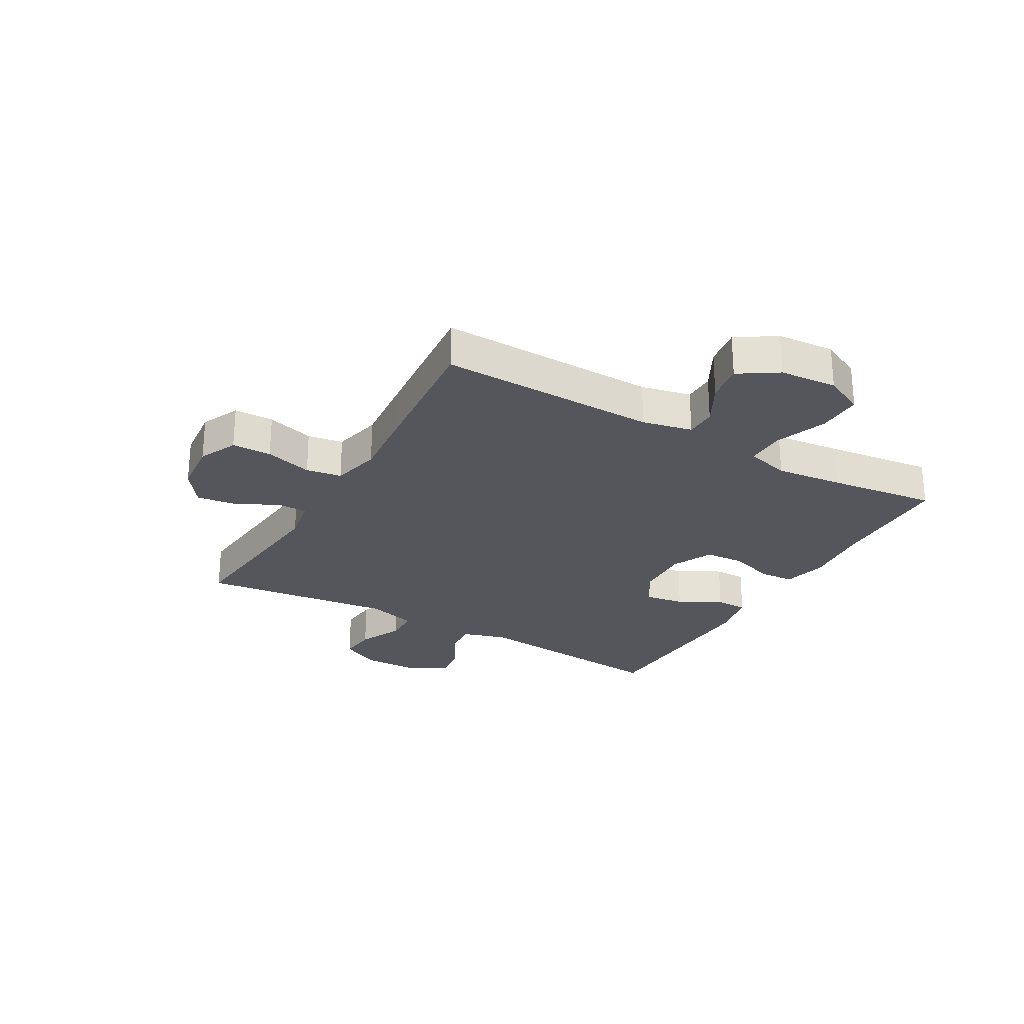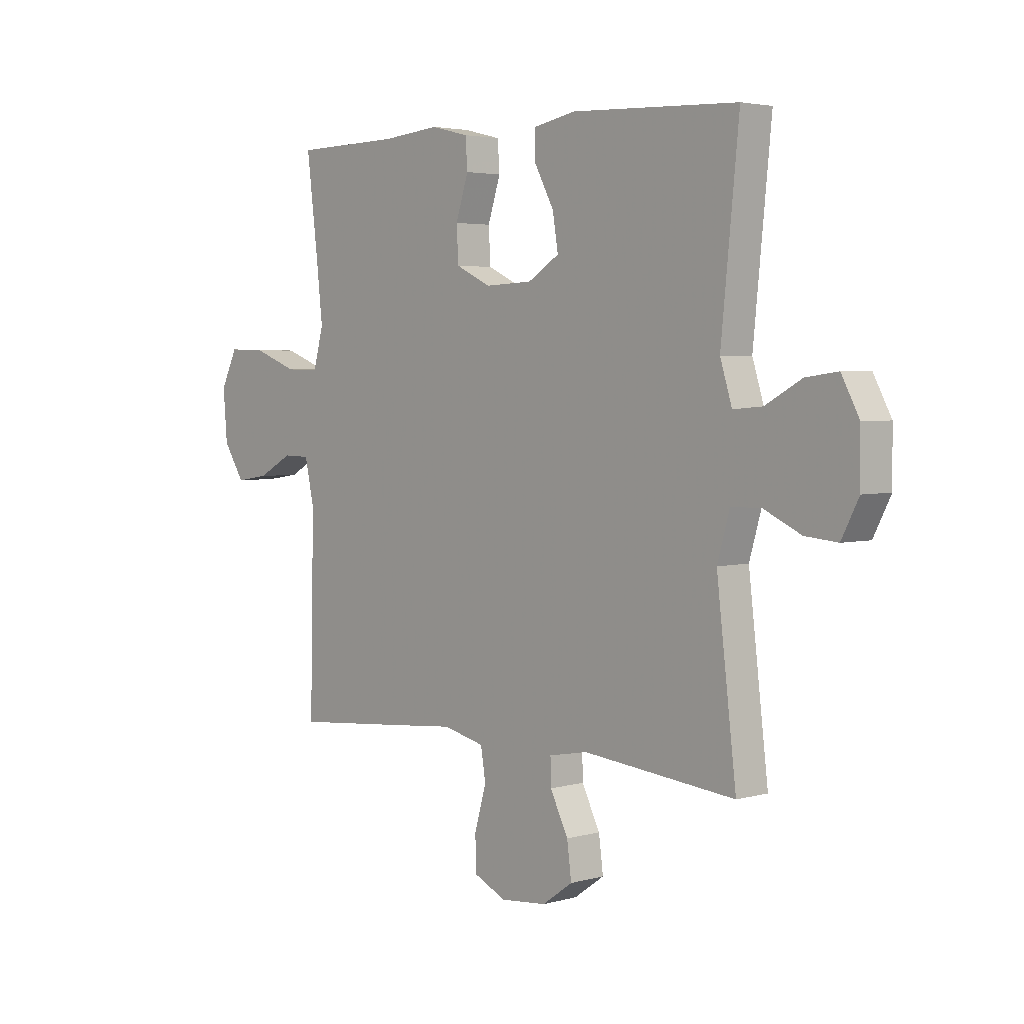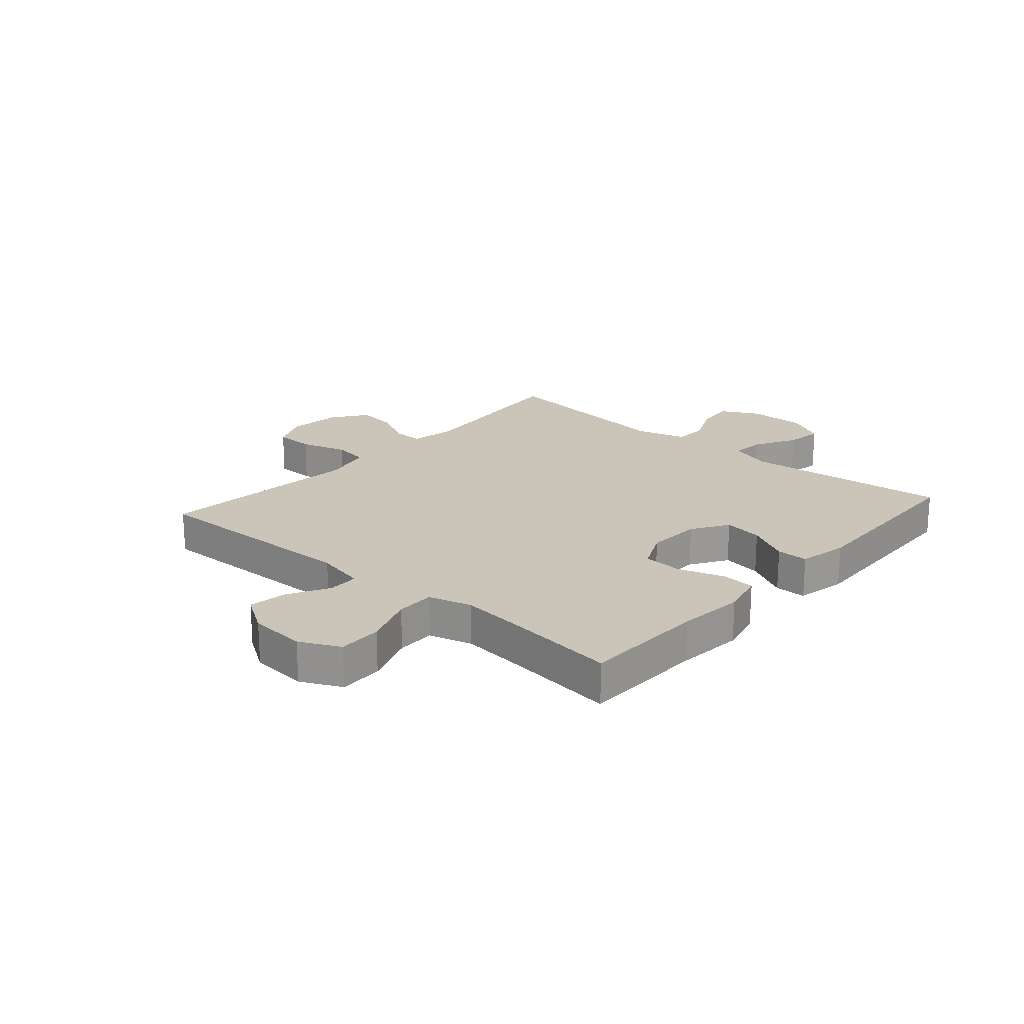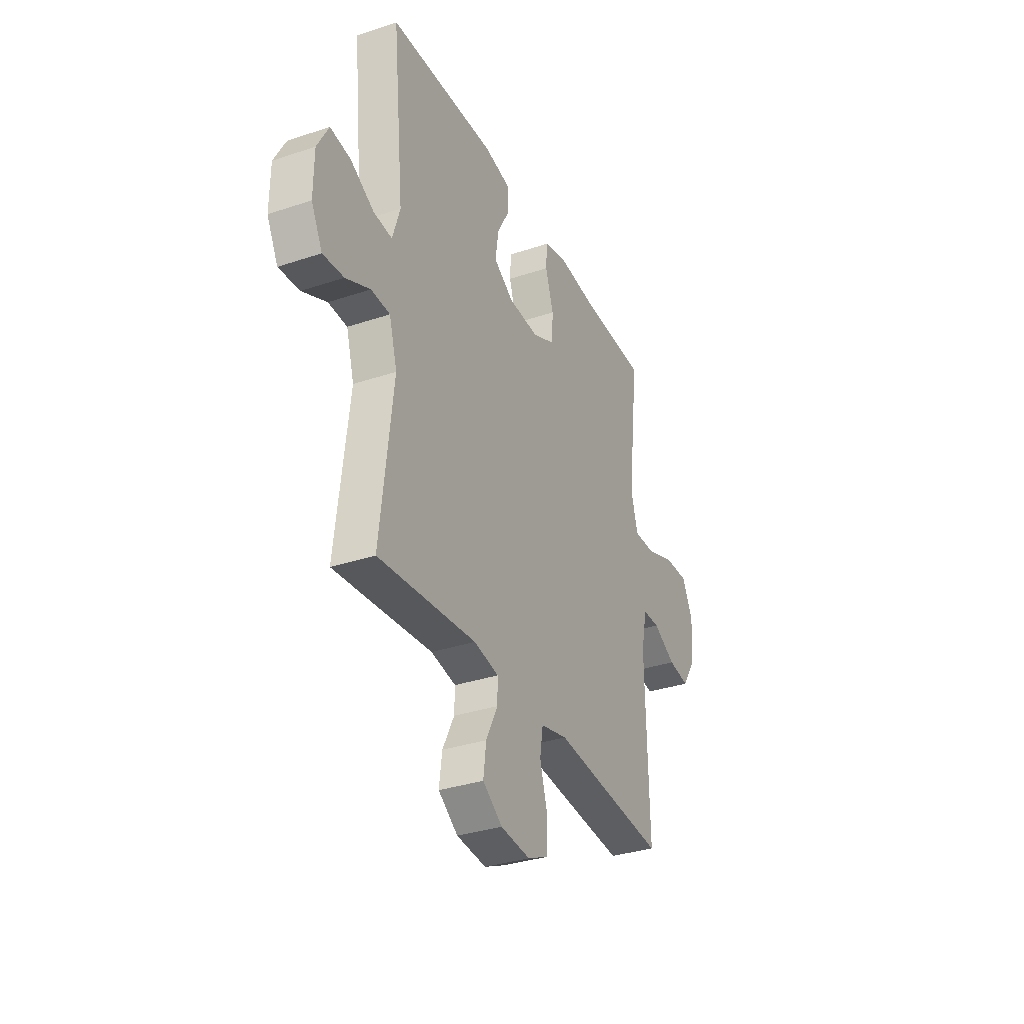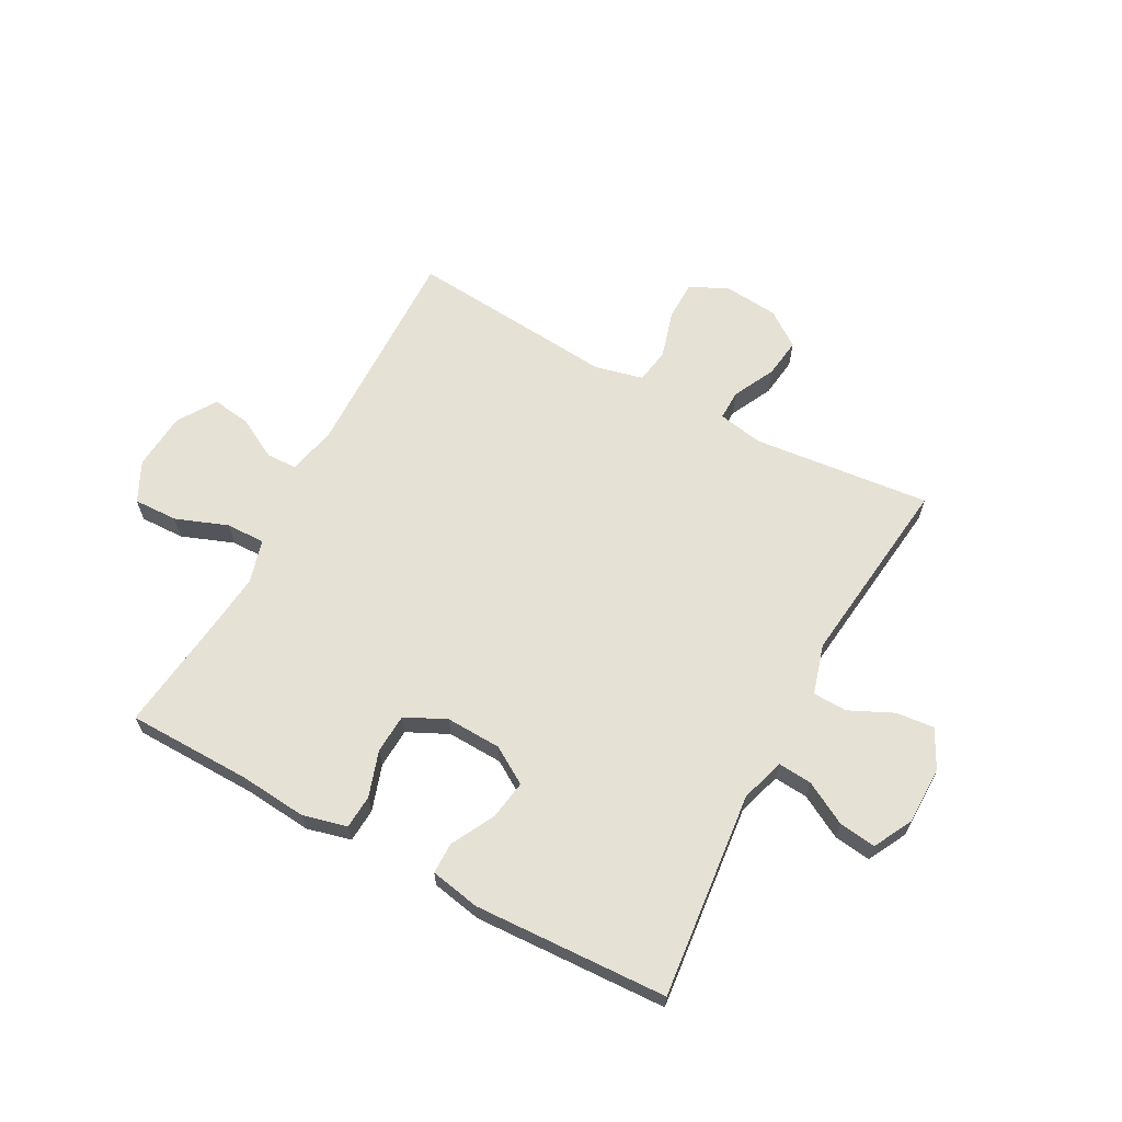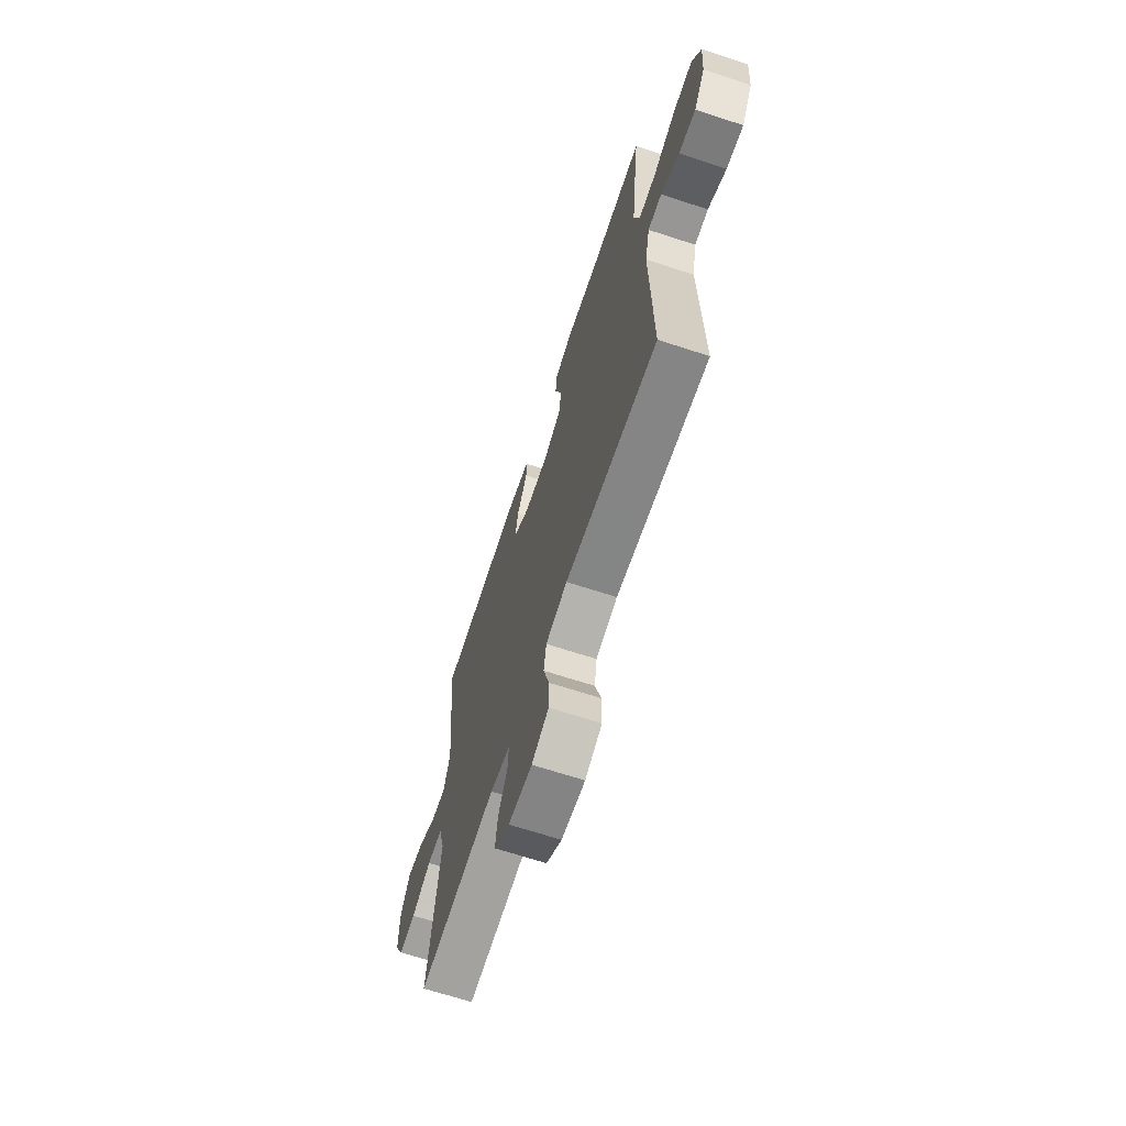
<metadata>
{"format":"obj","ext":"obj","renderer":"f3d","projection":"perspective","resolution":1024,"background":"white","views":[{"elev":-26.3,"azim":-119.7,"up":"+Y"},{"elev":3.6,"azim":47.3,"up":"+Z"},{"elev":20.4,"azim":-48.7,"up":"+Y"},{"elev":-33.6,"azim":114.6,"up":"+Z"},{"elev":64.5,"azim":28.2,"up":"+Y"},{"elev":-66.9,"azim":-108.2,"up":"+Z"}]}
</metadata>
<code>
v -0.5 0.07 0.5
v -0.282 0.07 0.504
v -0.165 0.07 0.515
v -0.088 0.07 0.496
v -0.084 0.07 0.437
v -0.11 0.07 0.357
v -0.106 0.07 0.288
v -0.035 0.07 0.254
v 0.062 0.07 0.258
v 0.126 0.07 0.298
v 0.115 0.07 0.367
v 0.075 0.07 0.442
v 0.075 0.07 0.497
v 0.162 0.07 0.514
v 0.5 0.07 0.5
v 0.464 0.07 0.141
v 0.488 0.07 0.064
v 0.547 0.07 0.069
v 0.621 0.07 0.11
v 0.686 0.07 0.119
v 0.722 0.07 0.051
v 0.723 0.07 -0.049
v 0.688 0.07 -0.117
v 0.622 0.07 -0.111
v 0.545 0.07 -0.075
v 0.485 0.07 -0.077
v 0.46 0.07 -0.164
v 0.5 0.07 -0.5
v 0.19 0.07 -0.469
v 0.111 0.07 -0.484
v 0.112 0.07 -0.536
v 0.149 0.07 -0.61
v 0.158 0.07 -0.679
v 0.096 0.07 -0.723
v 0.002 0.07 -0.732
v -0.065 0.07 -0.701
v -0.066 0.07 -0.632
v -0.042 0.07 -0.549
v -0.052 0.07 -0.487
v -0.137 0.07 -0.467
v -0.265 0.07 -0.479
v -0.5 0.07 -0.5
v -0.492 0.07 -0.12
v -0.511 0.07 -0.033
v -0.565 0.07 -0.032
v -0.637 0.07 -0.071
v -0.704 0.07 -0.081
v -0.747 0.07 -0.014
v -0.755 0.07 0.086
v -0.721 0.07 0.156
v -0.644 0.07 0.154
v -0.553 0.07 0.12
v -0.485 0.07 0.119
v -0.464 0.07 0.195
v -0.477 0.07 0.314
v -0.5 0 0.5
v -0.282 0 0.504
v -0.165 0 0.515
v -0.088 0 0.496
v -0.084 0 0.437
v -0.11 0 0.357
v -0.106 0 0.288
v -0.035 0 0.254
v 0.062 0 0.258
v 0.126 0 0.298
v 0.115 0 0.367
v 0.075 0 0.442
v 0.075 0 0.497
v 0.162 0 0.514
v 0.5 0 0.5
v 0.464 0 0.141
v 0.488 0 0.064
v 0.547 0 0.069
v 0.621 0 0.11
v 0.686 0 0.119
v 0.722 0 0.051
v 0.723 0 -0.049
v 0.688 0 -0.117
v 0.622 0 -0.111
v 0.545 0 -0.075
v 0.485 0 -0.077
v 0.46 0 -0.164
v 0.5 0 -0.5
v 0.19 0 -0.469
v 0.111 0 -0.484
v 0.112 0 -0.536
v 0.149 0 -0.61
v 0.158 0 -0.679
v 0.096 0 -0.723
v 0.002 0 -0.732
v -0.065 0 -0.701
v -0.066 0 -0.632
v -0.042 0 -0.549
v -0.052 0 -0.487
v -0.137 0 -0.467
v -0.265 0 -0.479
v -0.5 0 -0.5
v -0.492 0 -0.12
v -0.511 0 -0.033
v -0.565 0 -0.032
v -0.637 0 -0.071
v -0.704 0 -0.081
v -0.747 0 -0.014
v -0.755 0 0.086
v -0.721 0 0.156
v -0.644 0 0.154
v -0.553 0 0.12
v -0.485 0 0.119
v -0.464 0 0.195
v -0.477 0 0.314
f 50 51 52
f 49 50 52
f 48 49 52
f 47 48 52
f 46 47 52
f 45 46 52
f 44 45 52 53
f 43 44 53 54
f 42 43 54
f 41 42 54
f 40 41 54
f 36 37 38
f 35 36 38
f 34 35 38
f 33 34 38
f 32 33 38
f 31 32 38
f 30 31 38 39
f 40 54 55
f 39 40 55
f 30 39 55
f 29 30 55
f 23 24 25
f 22 23 25
f 21 22 25
f 20 21 25
f 19 20 25
f 18 19 25
f 17 18 25 26
f 16 17 26 27
f 14 15 16
f 13 14 16
f 12 13 16
f 11 12 16
f 10 11 16 27
f 4 5 6
f 3 4 6
f 2 3 6
f 2 6 7
f 1 2 7
f 55 1 7
f 29 55 7 8
f 27 28 29
f 10 27 29
f 9 10 29
f 8 9 29
f 107 106 105
f 107 105 104
f 107 104 103
f 107 103 102
f 107 102 101
f 107 101 100
f 108 107 100 99
f 109 108 99 98
f 109 98 97
f 109 97 96
f 109 96 95
f 93 92 91
f 93 91 90
f 93 90 89
f 93 89 88
f 93 88 87
f 93 87 86
f 94 93 86 85
f 110 109 95
f 110 95 94
f 110 94 85
f 110 85 84
f 80 79 78
f 80 78 77
f 80 77 76
f 80 76 75
f 80 75 74
f 80 74 73
f 81 80 73 72
f 82 81 72 71
f 71 70 69
f 71 69 68
f 71 68 67
f 71 67 66
f 82 71 66 65
f 61 60 59
f 61 59 58
f 61 58 57
f 62 61 57
f 62 57 56
f 62 56 110
f 63 62 110 84
f 84 83 82
f 84 82 65
f 84 65 64
f 84 64 63
f 1 56 57 2
f 2 57 58 3
f 3 58 59 4
f 4 59 60 5
f 5 60 61 6
f 6 61 62 7
f 7 62 63 8
f 8 63 64 9
f 9 64 65 10
f 10 65 66 11
f 11 66 67 12
f 12 67 68 13
f 13 68 69 14
f 14 69 70 15
f 15 70 71 16
f 16 71 72 17
f 17 72 73 18
f 18 73 74 19
f 19 74 75 20
f 20 75 76 21
f 21 76 77 22
f 22 77 78 23
f 23 78 79 24
f 24 79 80 25
f 25 80 81 26
f 26 81 82 27
f 27 82 83 28
f 28 83 84 29
f 29 84 85 30
f 30 85 86 31
f 31 86 87 32
f 32 87 88 33
f 33 88 89 34
f 34 89 90 35
f 35 90 91 36
f 36 91 92 37
f 37 92 93 38
f 38 93 94 39
f 39 94 95 40
f 40 95 96 41
f 41 96 97 42
f 42 97 98 43
f 43 98 99 44
f 44 99 100 45
f 45 100 101 46
f 46 101 102 47
f 47 102 103 48
f 48 103 104 49
f 49 104 105 50
f 50 105 106 51
f 51 106 107 52
f 52 107 108 53
f 53 108 109 54
f 54 109 110 55
f 55 110 56 1

</code>
